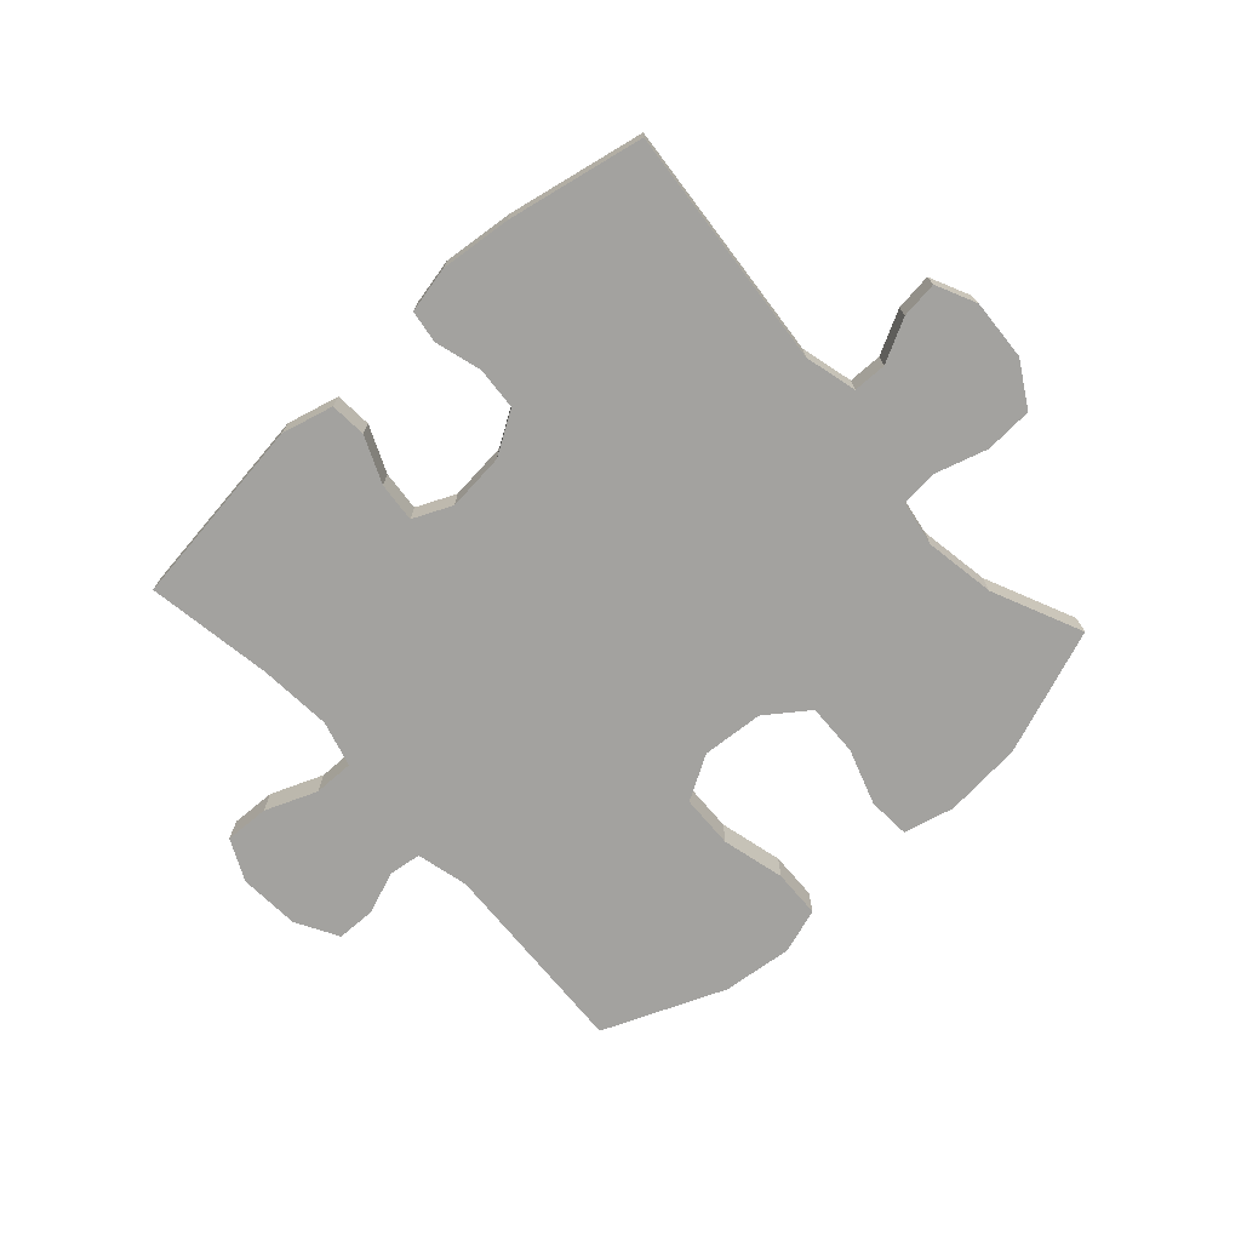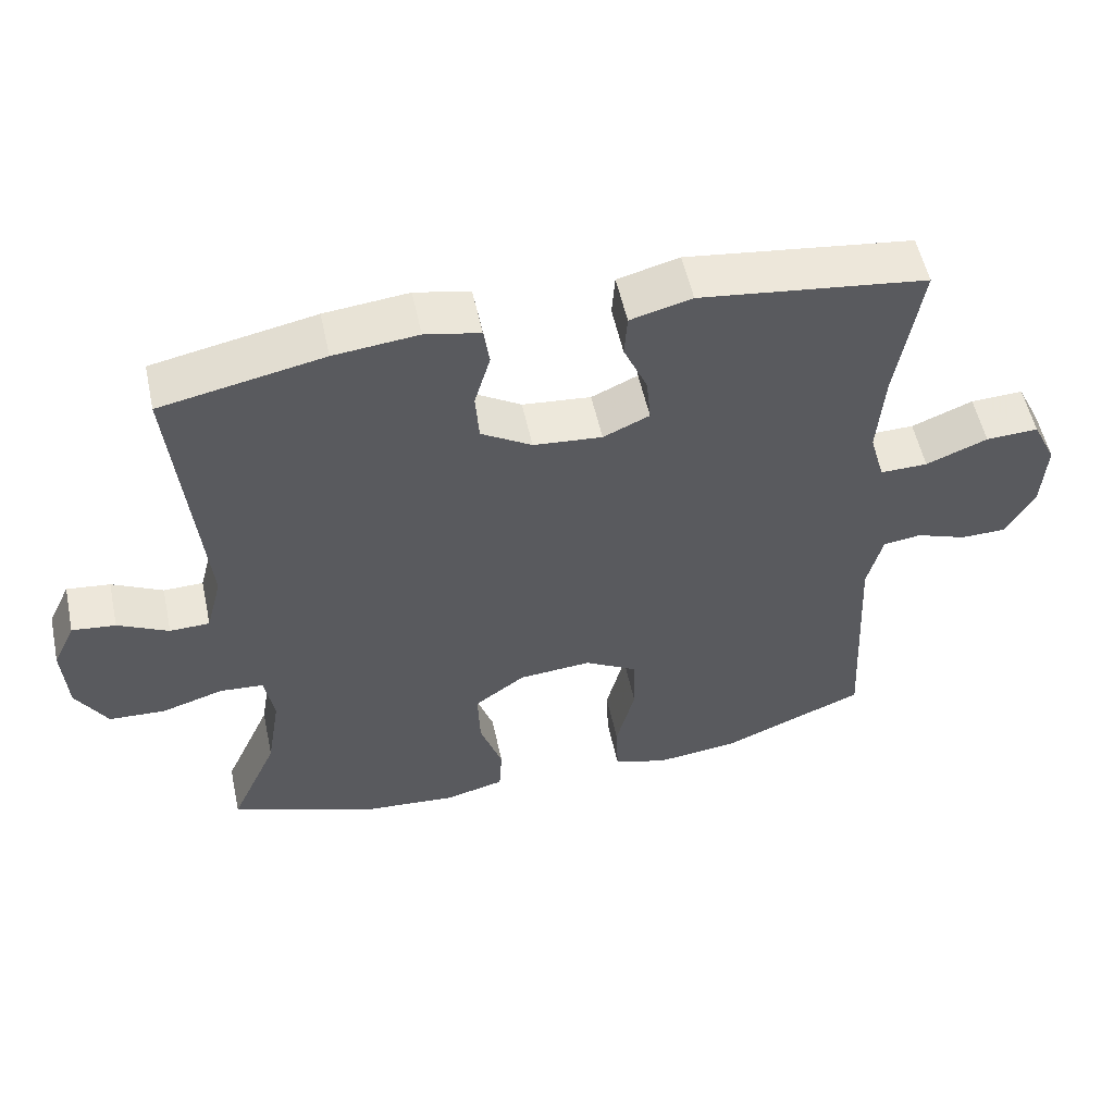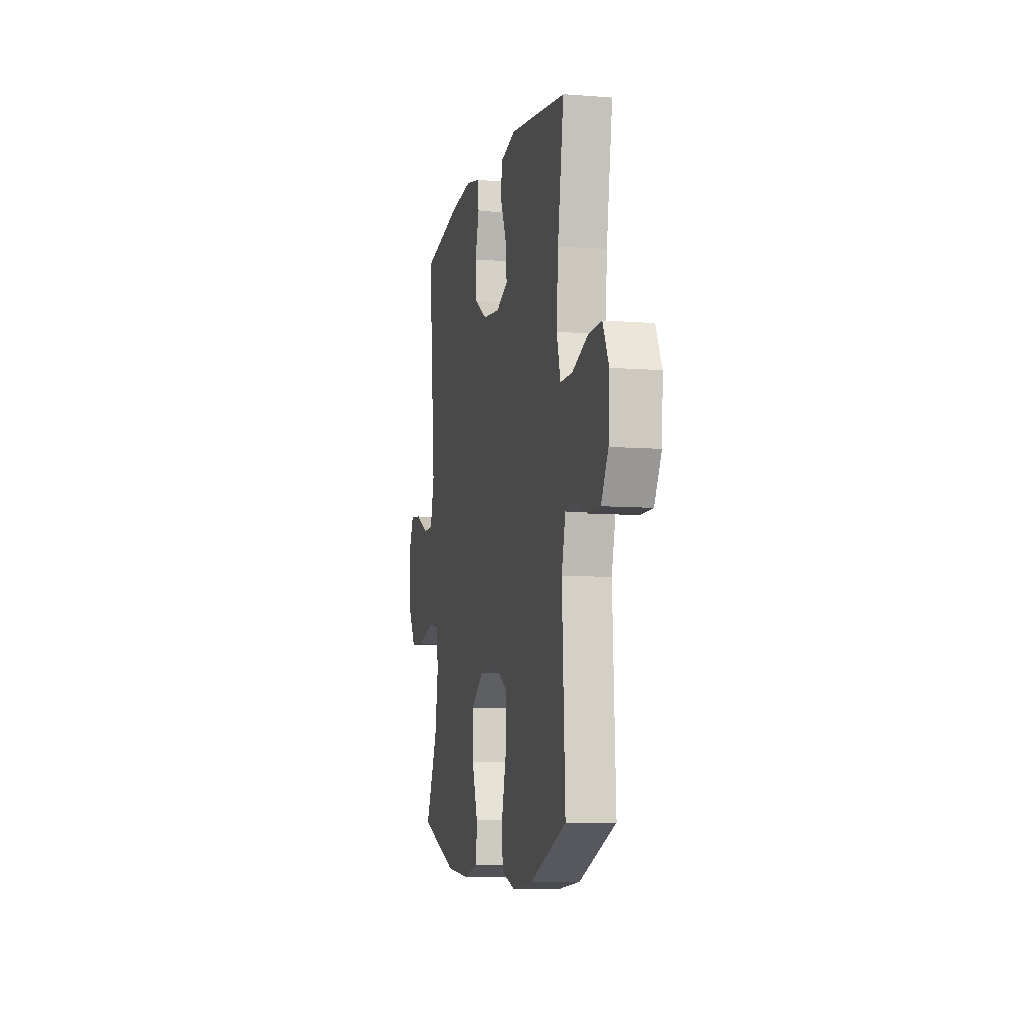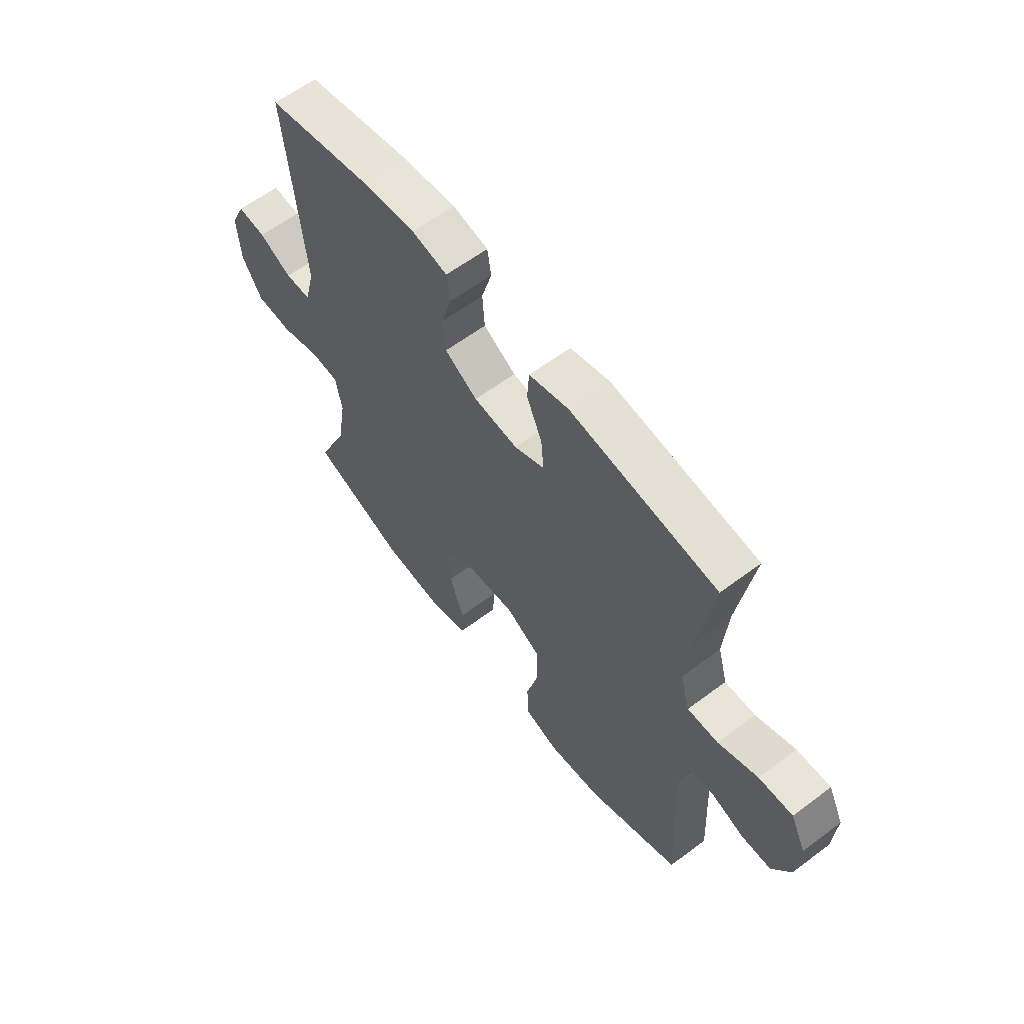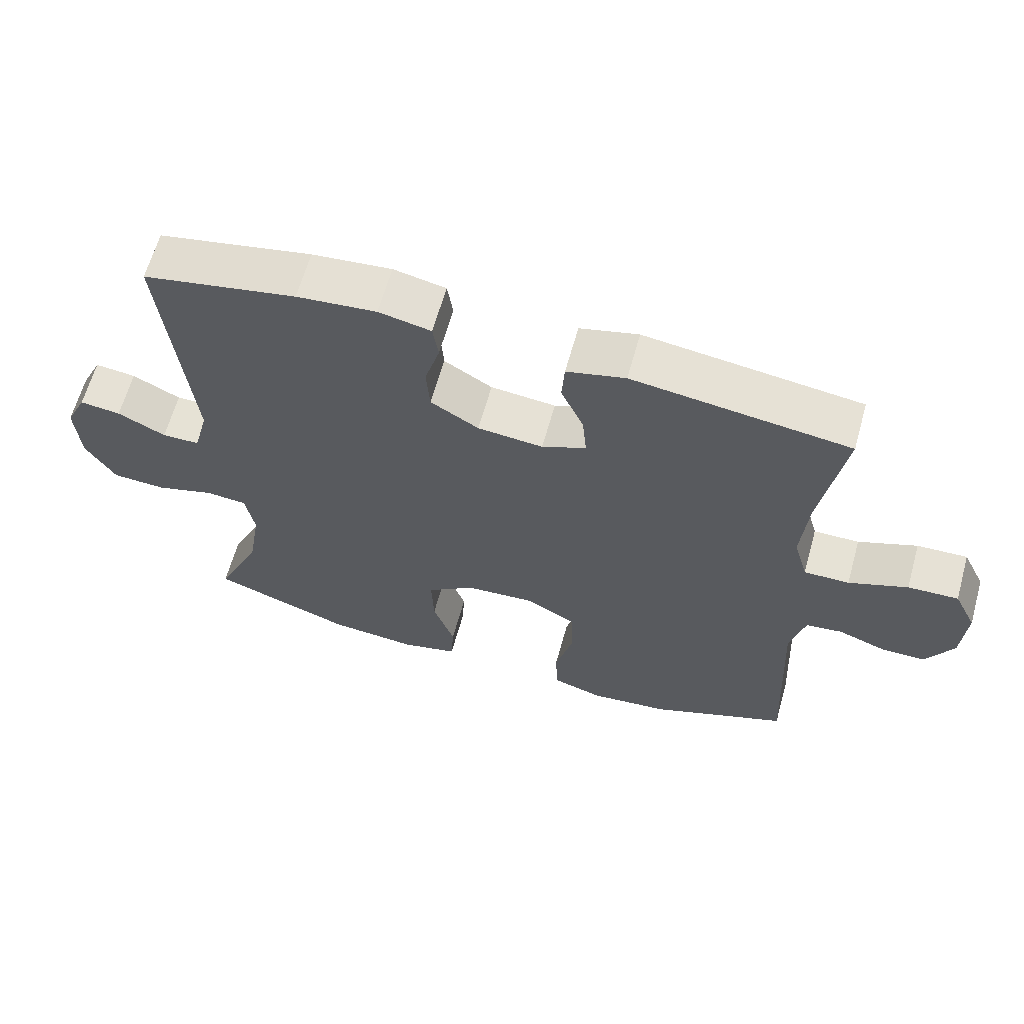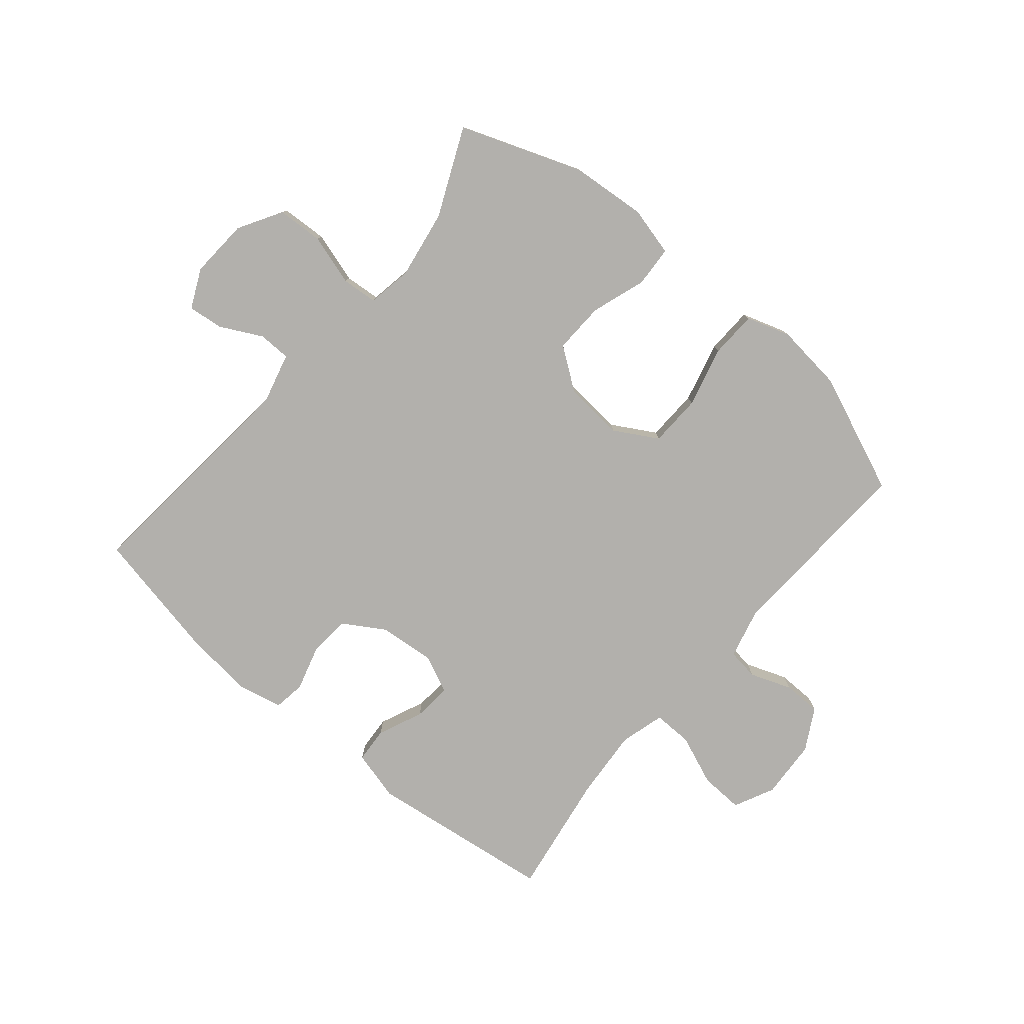
<metadata>
{"format":"obj","ext":"obj","renderer":"f3d","projection":"perspective","resolution":1024,"background":"white","views":[{"elev":-72.6,"azim":42.3,"up":"+Y"},{"elev":54.8,"azim":167.8,"up":"+Z"},{"elev":-7.7,"azim":-102.6,"up":"+Z"},{"elev":61.1,"azim":-127.4,"up":"+Z"},{"elev":63.7,"azim":-164.4,"up":"+Z"},{"elev":-78.7,"azim":139.9,"up":"+Y"}]}
</metadata>
<code>
v 0.5 0.07 0.5
v 0.463 0.07 0.104
v 0.485 0.07 0.019
v 0.54 0.07 0.018
v 0.61 0.07 0.054
v 0.67 0.07 0.061
v 0.701 0.07 -0.005
v 0.695 0.07 -0.105
v 0.652 0.07 -0.178
v 0.574 0.07 -0.182
v 0.488 0.07 -0.156
v 0.428 0.07 -0.161
v 0.415 0.07 -0.236
v 0.434 0.07 -0.352
v 0.5 0.07 -0.5
v 0.295 0.07 -0.576
v 0.167 0.07 -0.587
v 0.084 0.07 -0.566
v 0.08 0.07 -0.497
v 0.111 0.07 -0.405
v 0.114 0.07 -0.319
v 0.044 0.07 -0.268
v -0.057 0.07 -0.26
v -0.13 0.07 -0.302
v -0.133 0.07 -0.39
v -0.107 0.07 -0.493
v -0.11 0.07 -0.572
v -0.184 0.07 -0.596
v -0.299 0.07 -0.583
v -0.5 0.07 -0.5
v -0.483 0.07 -0.169
v -0.504 0.07 -0.084
v -0.557 0.07 -0.077
v -0.627 0.07 -0.103
v -0.691 0.07 -0.102
v -0.73 0.07 -0.032
v -0.736 0.07 0.068
v -0.703 0.07 0.136
v -0.63 0.07 0.133
v -0.545 0.07 0.099
v -0.479 0.07 0.098
v -0.458 0.07 0.173
v -0.467 0.07 0.292
v -0.5 0.07 0.5
v -0.186 0.07 0.541
v -0.101 0.07 0.519
v -0.097 0.07 0.459
v -0.13 0.07 0.383
v -0.136 0.07 0.318
v -0.072 0.07 0.289
v 0.023 0.07 0.298
v 0.093 0.07 0.341
v 0.098 0.07 0.411
v 0.076 0.07 0.487
v 0.084 0.07 0.541
v 0.16 0.07 0.557
v 0.276 0.07 0.545
v 0.5 0 0.5
v 0.463 0 0.104
v 0.485 0 0.019
v 0.54 0 0.018
v 0.61 0 0.054
v 0.67 0 0.061
v 0.701 0 -0.005
v 0.695 0 -0.105
v 0.652 0 -0.178
v 0.574 0 -0.182
v 0.488 0 -0.156
v 0.428 0 -0.161
v 0.415 0 -0.236
v 0.434 0 -0.352
v 0.5 0 -0.5
v 0.295 0 -0.576
v 0.167 0 -0.587
v 0.084 0 -0.566
v 0.08 0 -0.497
v 0.111 0 -0.405
v 0.114 0 -0.319
v 0.044 0 -0.268
v -0.057 0 -0.26
v -0.13 0 -0.302
v -0.133 0 -0.39
v -0.107 0 -0.493
v -0.11 0 -0.572
v -0.184 0 -0.596
v -0.299 0 -0.583
v -0.5 0 -0.5
v -0.483 0 -0.169
v -0.504 0 -0.084
v -0.557 0 -0.077
v -0.627 0 -0.103
v -0.691 0 -0.102
v -0.73 0 -0.032
v -0.736 0 0.068
v -0.703 0 0.136
v -0.63 0 0.133
v -0.545 0 0.099
v -0.479 0 0.098
v -0.458 0 0.173
v -0.467 0 0.292
v -0.5 0 0.5
v -0.186 0 0.541
v -0.101 0 0.519
v -0.097 0 0.459
v -0.13 0 0.383
v -0.136 0 0.318
v -0.072 0 0.289
v 0.023 0 0.298
v 0.093 0 0.341
v 0.098 0 0.411
v 0.076 0 0.487
v 0.084 0 0.541
v 0.16 0 0.557
v 0.276 0 0.545
f 56 57 1 2
f 53 54 55 56
f 52 53 56 2
f 51 52 2 3
f 50 51 3
f 49 50 3
f 45 46 47 48
f 43 44 45 48
f 42 43 48 49
f 41 42 49 3
f 37 38 39 40
f 37 40 41 3
f 33 34 35 36
f 32 33 36 37
f 28 29 30 31
f 28 31 32
f 25 26 27 28
f 24 25 28 32
f 23 24 32 37
f 17 18 19 20
f 17 20 21
f 14 15 16 17
f 13 14 17 21
f 12 13 21 22
f 8 9 10 11
f 8 11 12
f 7 8 12
f 4 5 6 7
f 3 4 7 12
f 22 23 37
f 3 12 22 37
f 59 58 114 113
f 113 112 111 110
f 59 113 110 109
f 60 59 109 108
f 60 108 107
f 60 107 106
f 105 104 103 102
f 105 102 101 100
f 106 105 100 99
f 60 106 99 98
f 97 96 95 94
f 60 98 97 94
f 93 92 91 90
f 94 93 90 89
f 88 87 86 85
f 89 88 85
f 85 84 83 82
f 89 85 82 81
f 94 89 81 80
f 77 76 75 74
f 78 77 74
f 74 73 72 71
f 78 74 71 70
f 79 78 70 69
f 68 67 66 65
f 69 68 65
f 69 65 64
f 64 63 62 61
f 69 64 61 60
f 94 80 79
f 94 79 69 60
f 1 58 59 2
f 2 59 60 3
f 3 60 61 4
f 4 61 62 5
f 5 62 63 6
f 6 63 64 7
f 7 64 65 8
f 8 65 66 9
f 9 66 67 10
f 10 67 68 11
f 11 68 69 12
f 12 69 70 13
f 13 70 71 14
f 14 71 72 15
f 15 72 73 16
f 16 73 74 17
f 17 74 75 18
f 18 75 76 19
f 19 76 77 20
f 20 77 78 21
f 21 78 79 22
f 22 79 80 23
f 23 80 81 24
f 24 81 82 25
f 25 82 83 26
f 26 83 84 27
f 27 84 85 28
f 28 85 86 29
f 29 86 87 30
f 30 87 88 31
f 31 88 89 32
f 32 89 90 33
f 33 90 91 34
f 34 91 92 35
f 35 92 93 36
f 36 93 94 37
f 37 94 95 38
f 38 95 96 39
f 39 96 97 40
f 40 97 98 41
f 41 98 99 42
f 42 99 100 43
f 43 100 101 44
f 44 101 102 45
f 45 102 103 46
f 46 103 104 47
f 47 104 105 48
f 48 105 106 49
f 49 106 107 50
f 50 107 108 51
f 51 108 109 52
f 52 109 110 53
f 53 110 111 54
f 54 111 112 55
f 55 112 113 56
f 56 113 114 57
f 57 114 58 1

</code>
